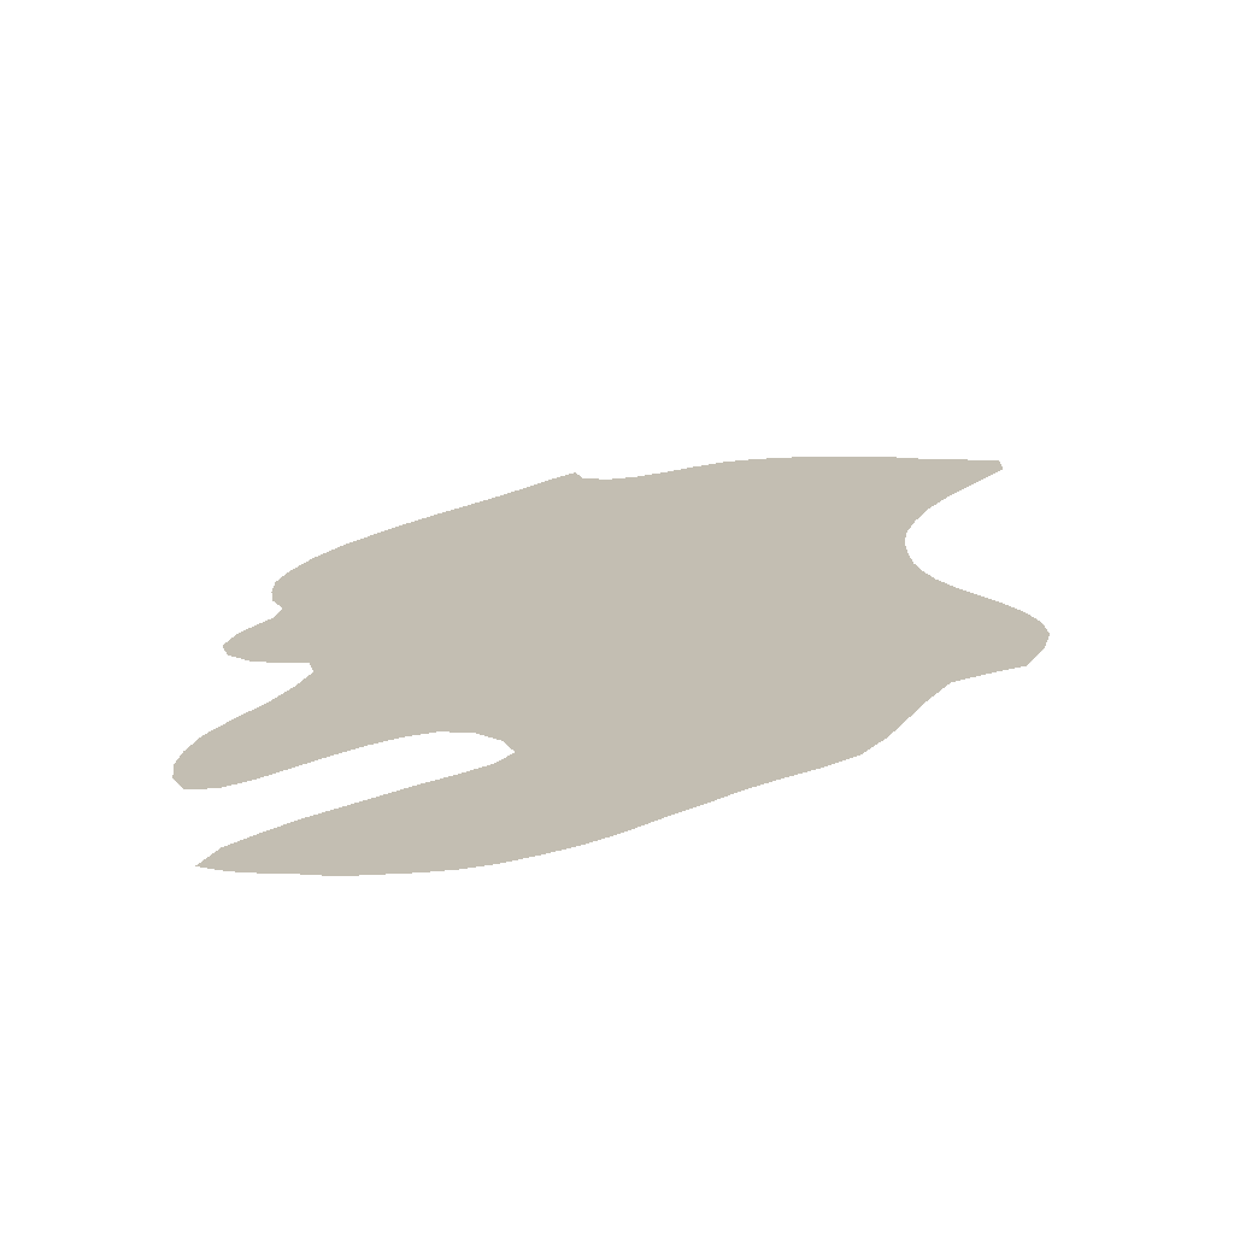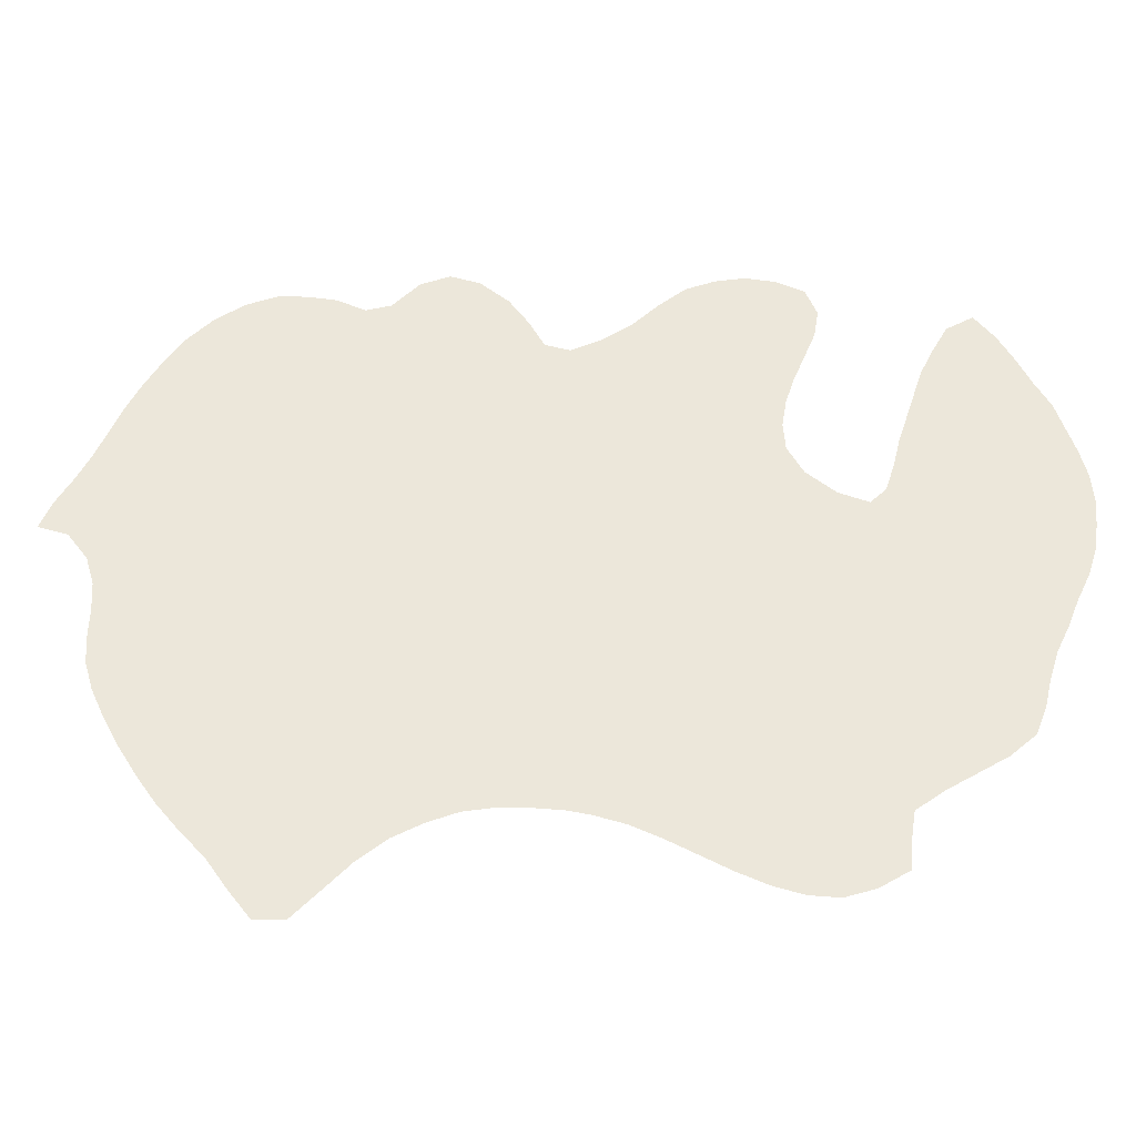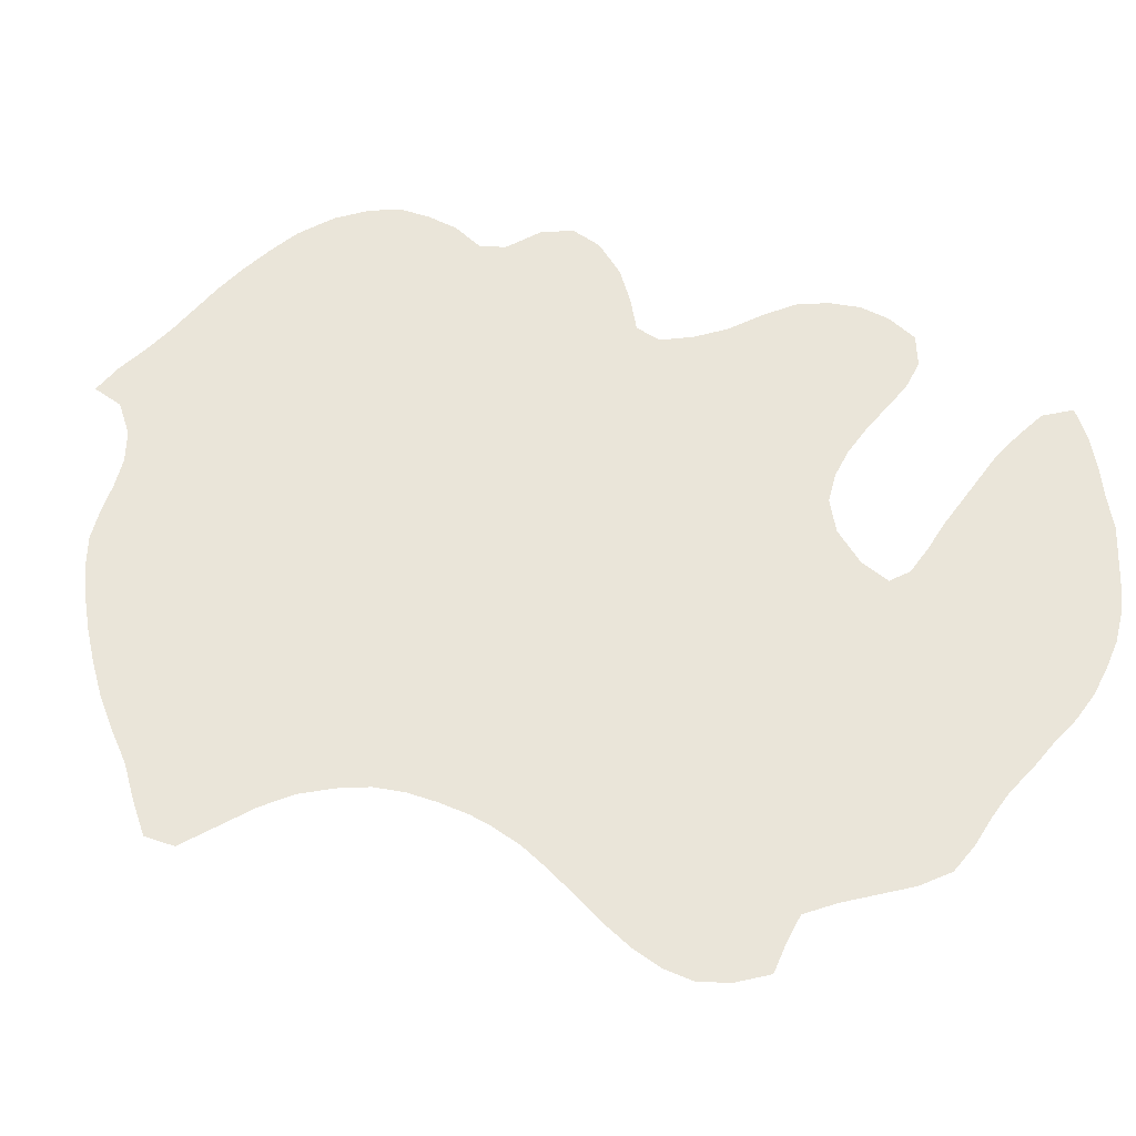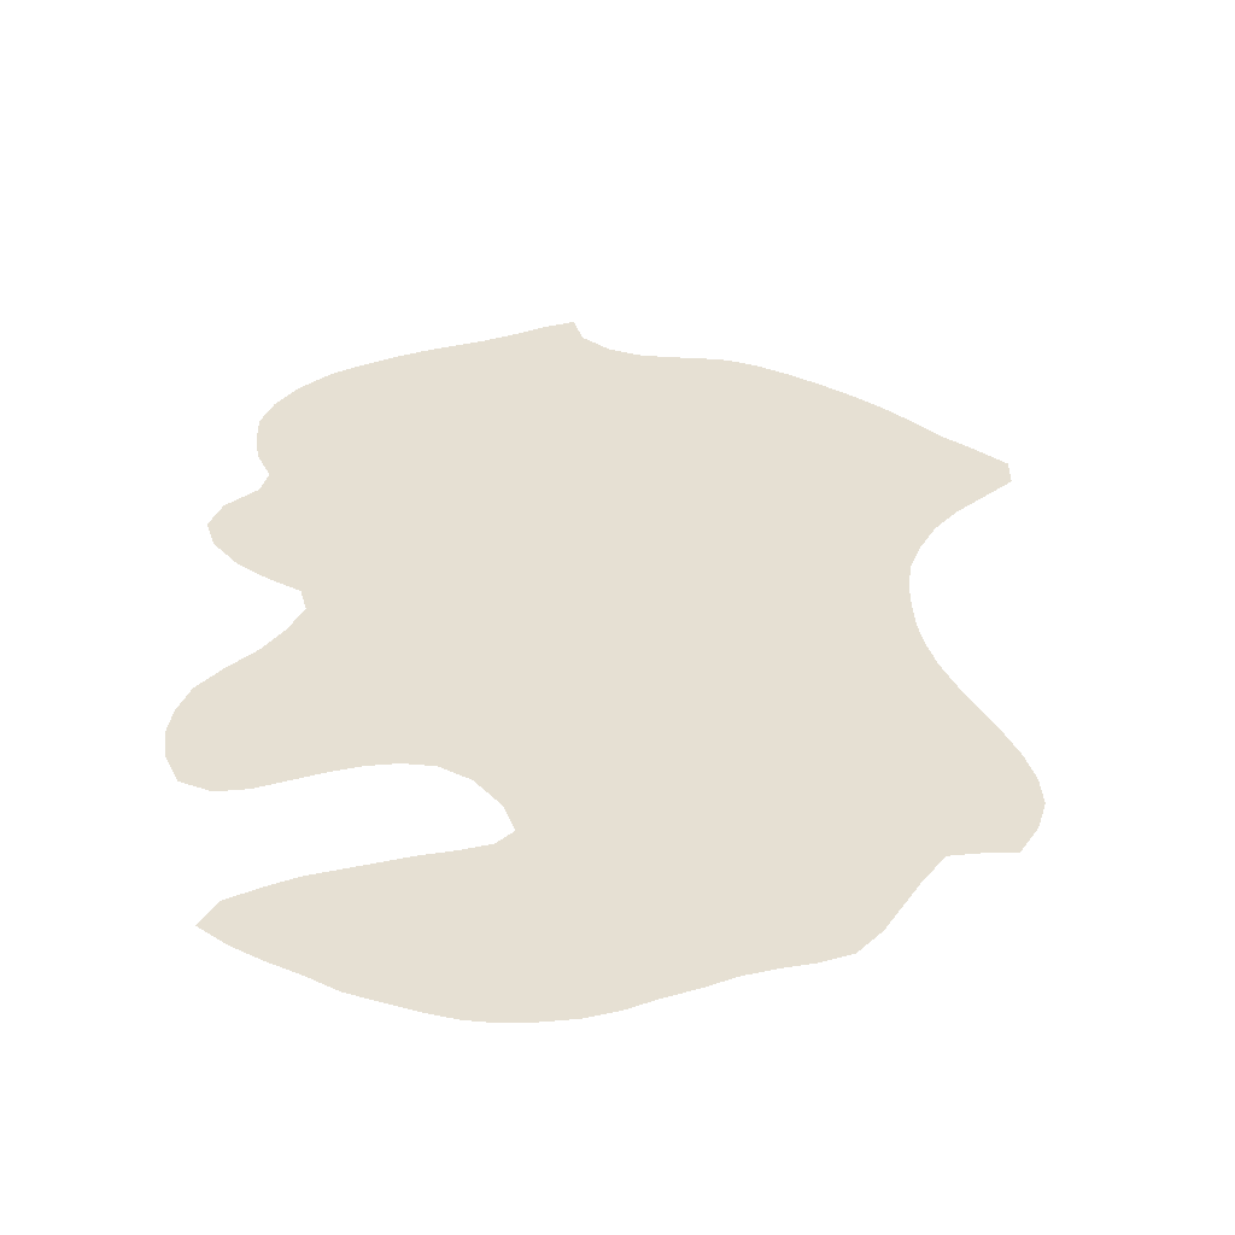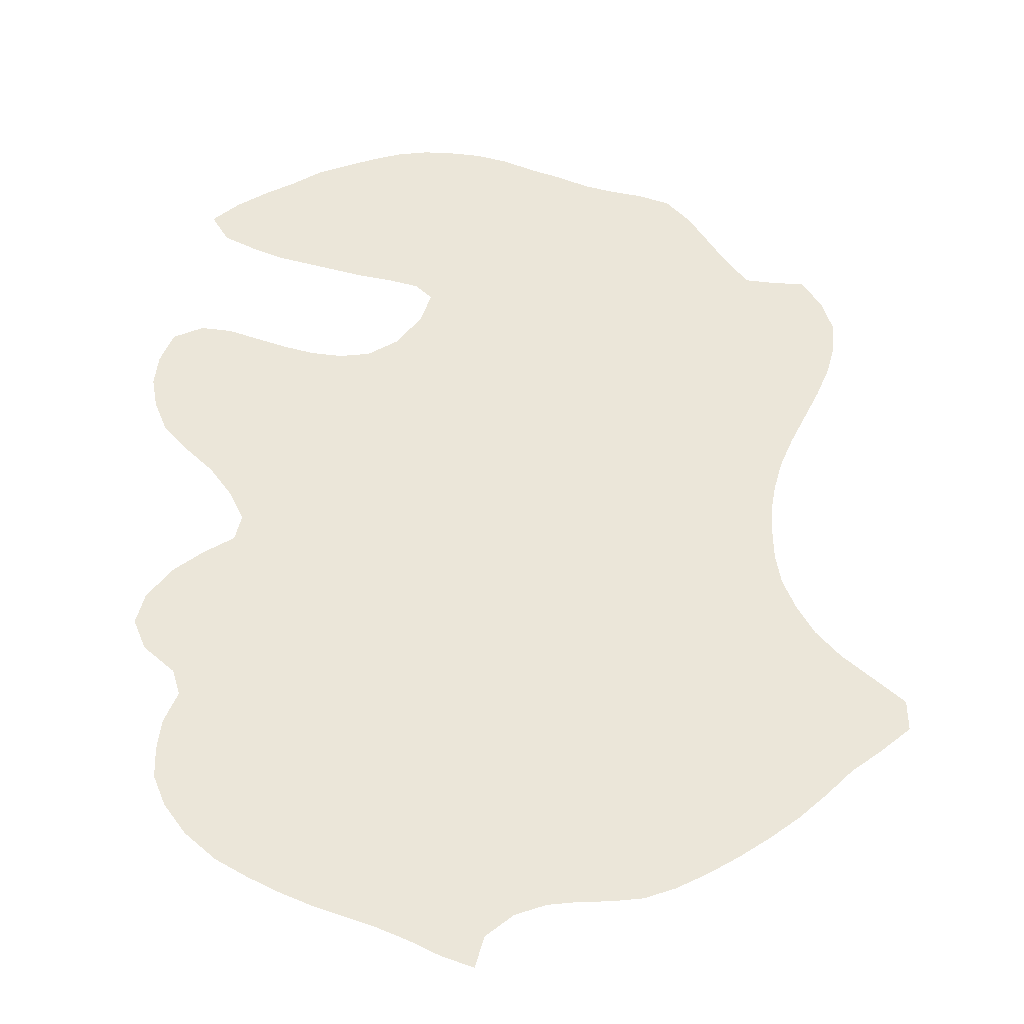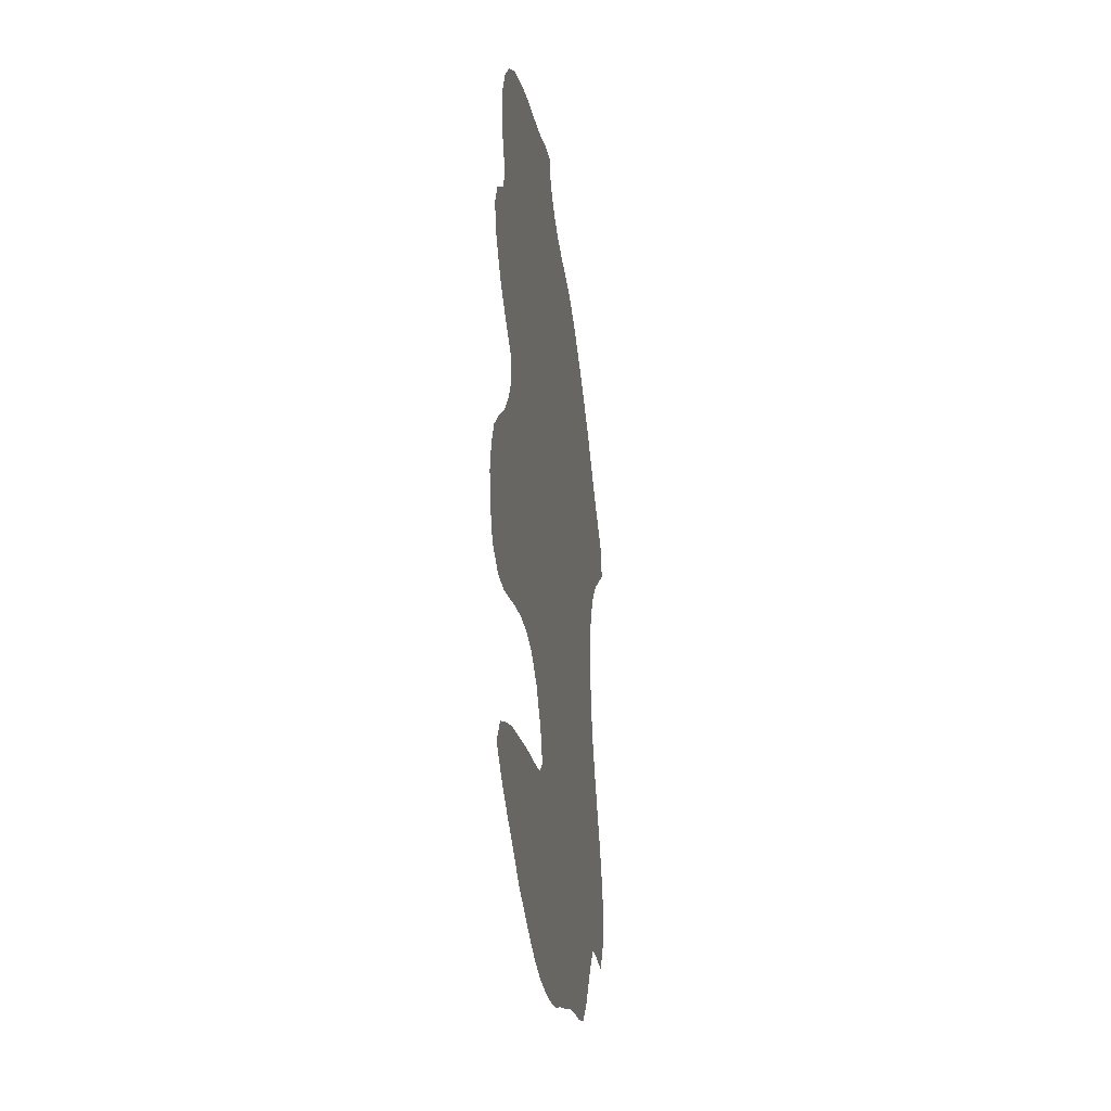
<metadata>
{"format":"obj","ext":"obj","renderer":"f3d","projection":"perspective","resolution":1024,"background":"white","views":[{"elev":-71.0,"azim":-169.2,"up":"+Y"},{"elev":51.3,"azim":-89.5,"up":"+Z"},{"elev":58.4,"azim":-71.2,"up":"+Z"},{"elev":-52.3,"azim":177.9,"up":"+Y"},{"elev":56.1,"azim":178.7,"up":"+Z"},{"elev":-35.0,"azim":98.2,"up":"+Y"}]}
</metadata>
<code>
v 0.1116 0.5 0
v 0.1139 0.5302 0
v 0.1139 0.5605 0
v 0.1093 0.5907 0
v 0.09767 0.6209 0
v 0.08139 0.6512 0
v 0.05814 0.6791 0
v 0.03023 0.7046 0
v 0 0.7326 0
v 0 0.7628 0
v 0.03023 0.7861 0
v 0.06046 0.807 0
v 0.08837 0.8326 0
v 0.1163 0.8558 0
v 0.1465 0.8767 0
v 0.1767 0.8953 0
v 0.207 0.9116 0
v 0.2372 0.9256 0
v 0.2674 0.9349 0
v 0.2977 0.9372 0
v 0.3279 0.9372 0
v 0.3581 0.9395 0
v 0.3884 0.9488 0
v 0.4163 0.9698 0
v 0.4256 1 0
v 0.4558 0.9884 0
v 0.486 0.9721 0
v 0.5163 0.9581 0
v 0.5465 0.9465 0
v 0.5767 0.9349 0
v 0.607 0.9209 0
v 0.6372 0.9046 0
v 0.6674 0.8861 0
v 0.6977 0.8581 0
v 0.7186 0.8279 0
v 0.7302 0.7977 0
v 0.7302 0.7674 0
v 0.7256 0.7372 0
v 0.7116 0.707 0
v 0.7186 0.6814 0
v 0.7488 0.6535 0
v 0.7605 0.6233 0
v 0.7512 0.593 0
v 0.7256 0.5628 0
v 0.6954 0.5419 0
v 0.6651 0.5256 0
v 0.6581 0.5 0
v 0.6721 0.4698 0
v 0.693 0.4395 0
v 0.7209 0.4116 0
v 0.7442 0.3837 0
v 0.7558 0.3535 0
v 0.7605 0.3233 0
v 0.7558 0.293 0
v 0.7419 0.2628 0
v 0.7116 0.2512 0
v 0.6814 0.2558 0
v 0.6512 0.2674 0
v 0.6209 0.2791 0
v 0.5907 0.2884 0
v 0.5605 0.293 0
v 0.5302 0.2907 0
v 0.5 0.2744 0
v 0.4744 0.2442 0
v 0.4628 0.214 0
v 0.4791 0.1977 0
v 0.5093 0.1884 0
v 0.5395 0.1814 0
v 0.5698 0.1721 0
v 0.6 0.1628 0
v 0.6302 0.1535 0
v 0.6605 0.1395 0
v 0.6907 0.1233 0
v 0.707 0.09535 0
v 0.6791 0.07442 0
v 0.6488 0.05814 0
v 0.6186 0.04419 0
v 0.5884 0.02791 0
v 0.5581 0.01861 0
v 0.5279 0.009302 0
v 0.4977 0.002326 0
v 0.4674 0 0
v 0.4372 0.002326 0
v 0.407 0.006977 0
v 0.3767 0.01628 0
v 0.3465 0.03023 0
v 0.3163 0.04186 0
v 0.2861 0.05581 0
v 0.2558 0.06512 0
v 0.2256 0.07209 0
v 0.1953 0.08372 0
v 0.1721 0.1093 0
v 0.1535 0.1395 0
v 0.1349 0.1698 0
v 0.1139 0.1977 0
v 0.08372 0.2023 0
v 0.05349 0.2046 0
v 0.03488 0.2349 0
v 0.02558 0.2651 0
v 0.02791 0.2954 0
v 0.03721 0.3256 0
v 0.05116 0.3558 0
v 0.06744 0.3861 0
v 0.08372 0.4163 0
v 0.09767 0.4465 0
v 0.107 0.4767 0
f 9 11 10
f 7 13 12
f 6 13 7
f 8 11 9
f 8 12 11
f 7 12 8
f 2 63 62
f 2 62 47
f 73 75 74
f 1 63 2
f 2 47 3
f 3 46 4
f 3 47 46
f 5 17 16
f 5 16 15
f 5 15 6
f 65 86 66
f 34 37 35
f 41 43 42
f 40 43 41
f 40 44 43
f 40 45 44
f 40 46 45
f 39 46 40
f 33 39 34
f 34 39 37
f 37 39 38
f 4 21 5
f 5 21 17
f 17 21 20
f 6 14 13
f 6 15 14
f 1 106 63
f 65 93 89
f 66 86 85
f 66 85 84
f 65 89 88
f 63 106 64
f 64 106 105
f 95 103 102
f 35 37 36
f 52 58 53
f 53 58 57
f 53 57 54
f 51 58 52
f 50 58 51
f 68 80 79
f 70 78 77
f 50 59 58
f 49 60 59
f 49 59 50
f 48 60 49
f 22 46 39
f 22 39 23
f 4 46 22
f 4 22 21
f 23 39 29
f 29 39 30
f 23 29 28
f 32 39 33
f 18 20 19
f 17 20 18
f 65 94 93
f 64 95 94
f 64 94 65
f 66 83 82
f 66 84 83
f 65 87 86
f 65 88 87
f 64 105 104
f 64 104 95
f 95 104 103
f 95 101 100
f 95 102 101
f 54 56 55
f 54 57 56
f 68 79 69
f 69 79 78
f 69 78 70
f 67 81 80
f 67 80 68
f 67 82 81
f 66 82 67
f 48 61 60
f 47 62 61
f 47 61 48
f 23 28 27
f 30 39 31
f 31 39 32
f 89 93 90
f 90 93 92
f 90 92 91
f 96 98 97
f 96 99 98
f 95 100 96
f 96 100 99
f 70 77 71
f 71 77 76
f 23 27 24
f 72 76 75
f 71 76 72
f 72 75 73
f 24 26 25
f 24 27 26

</code>
